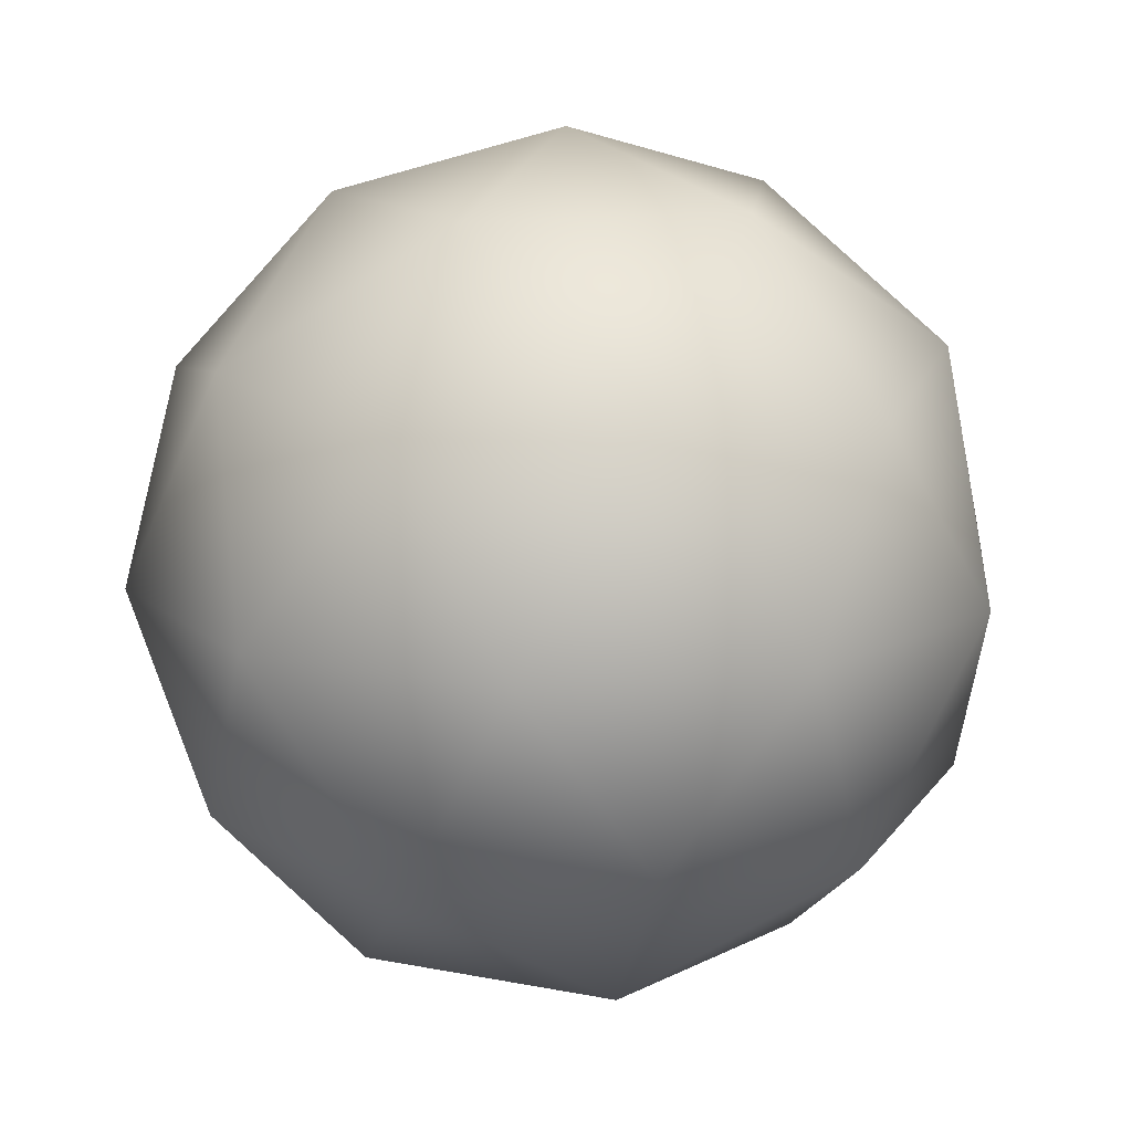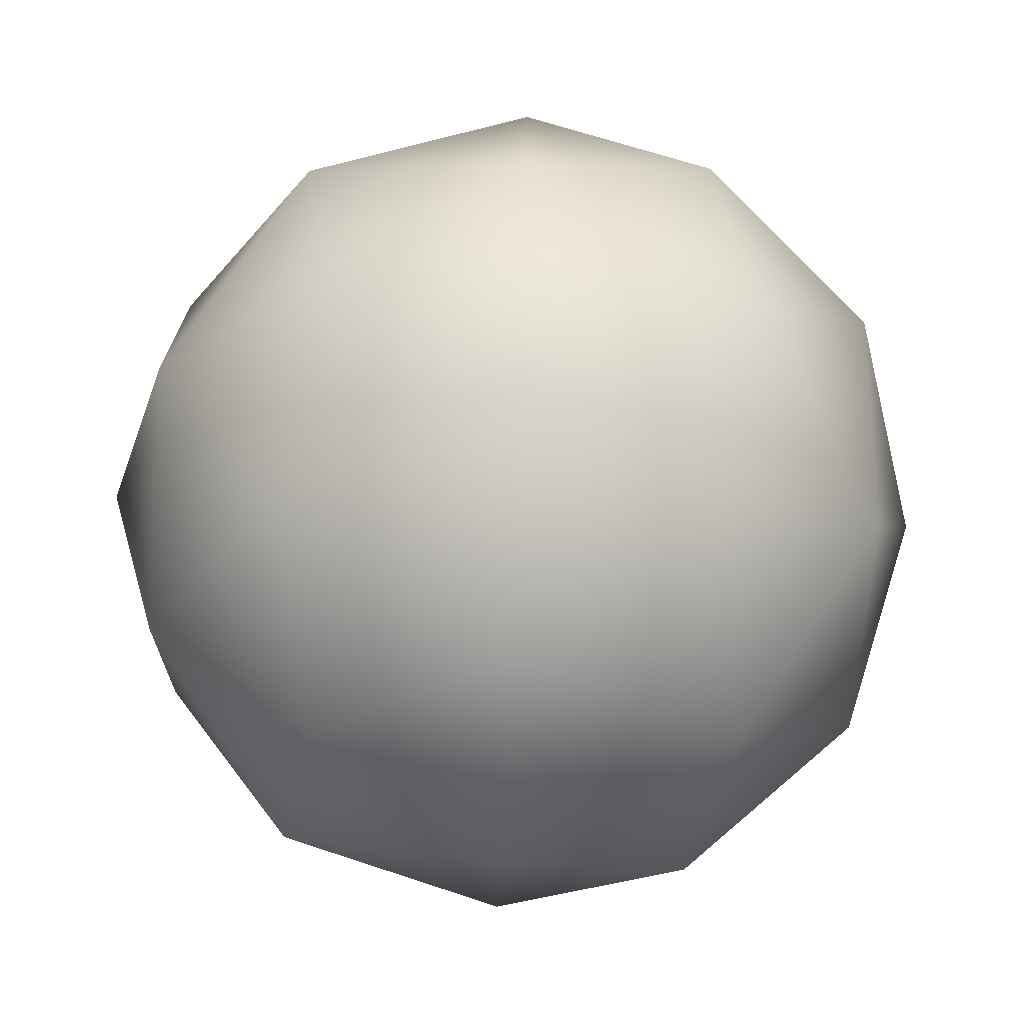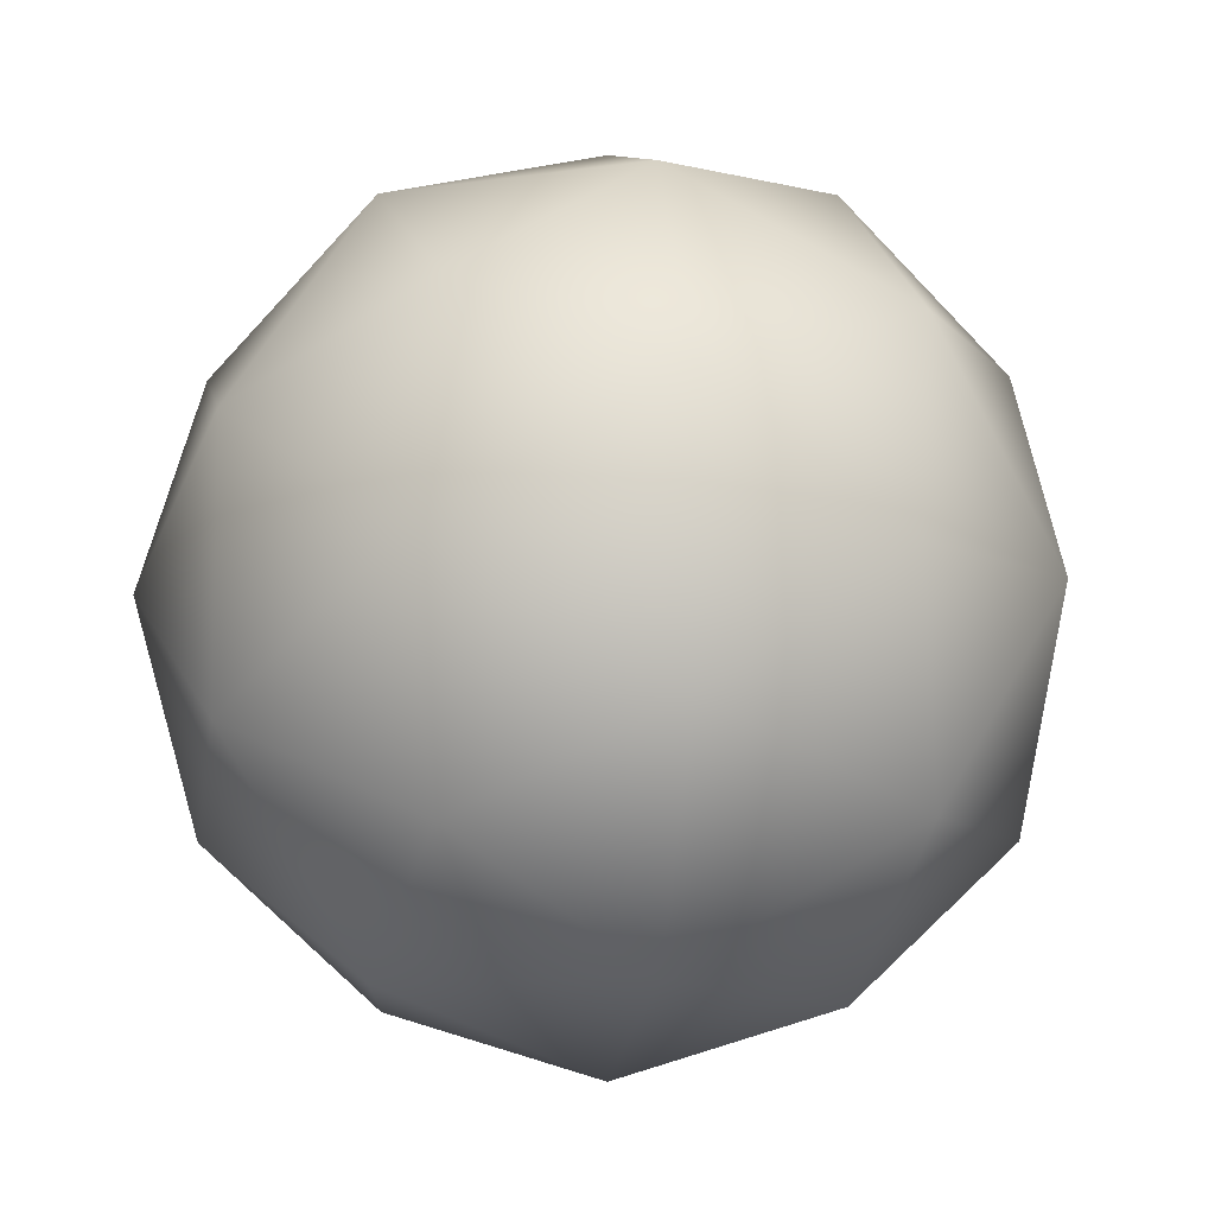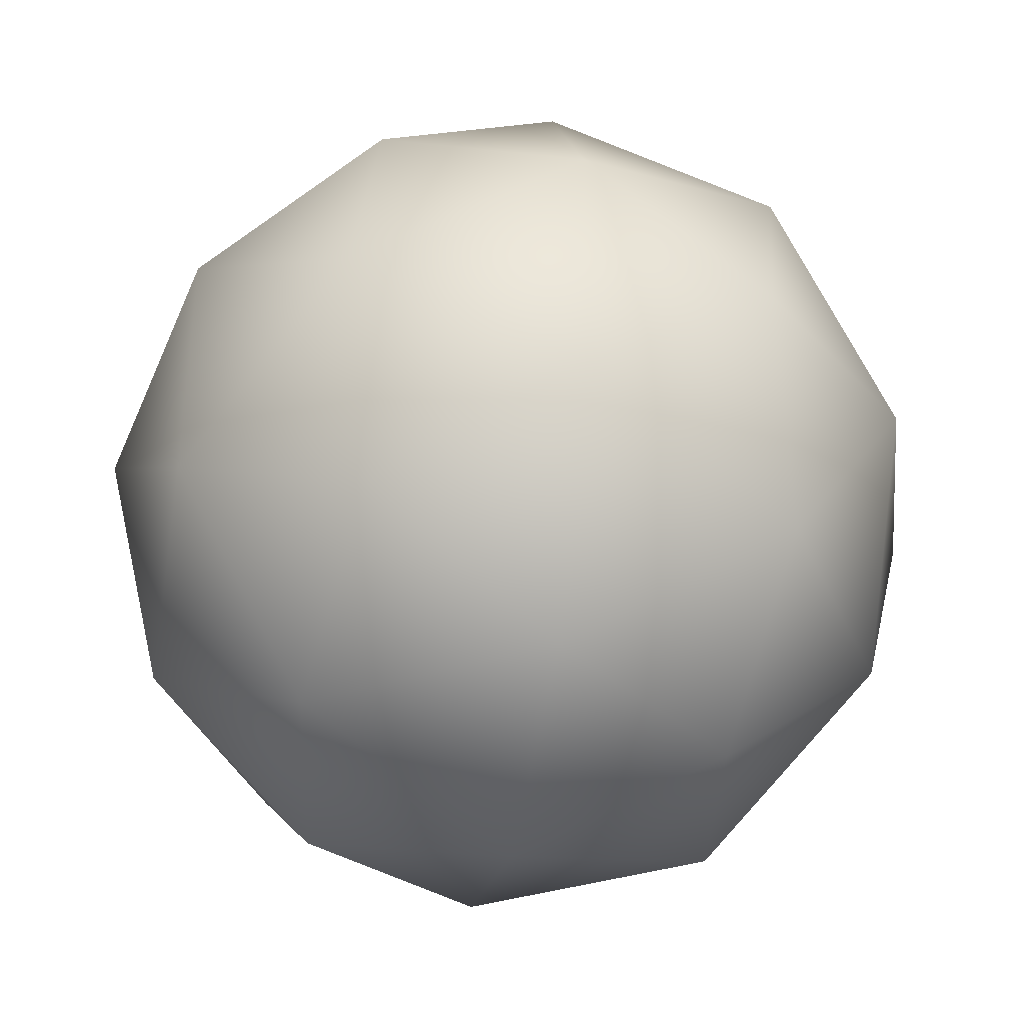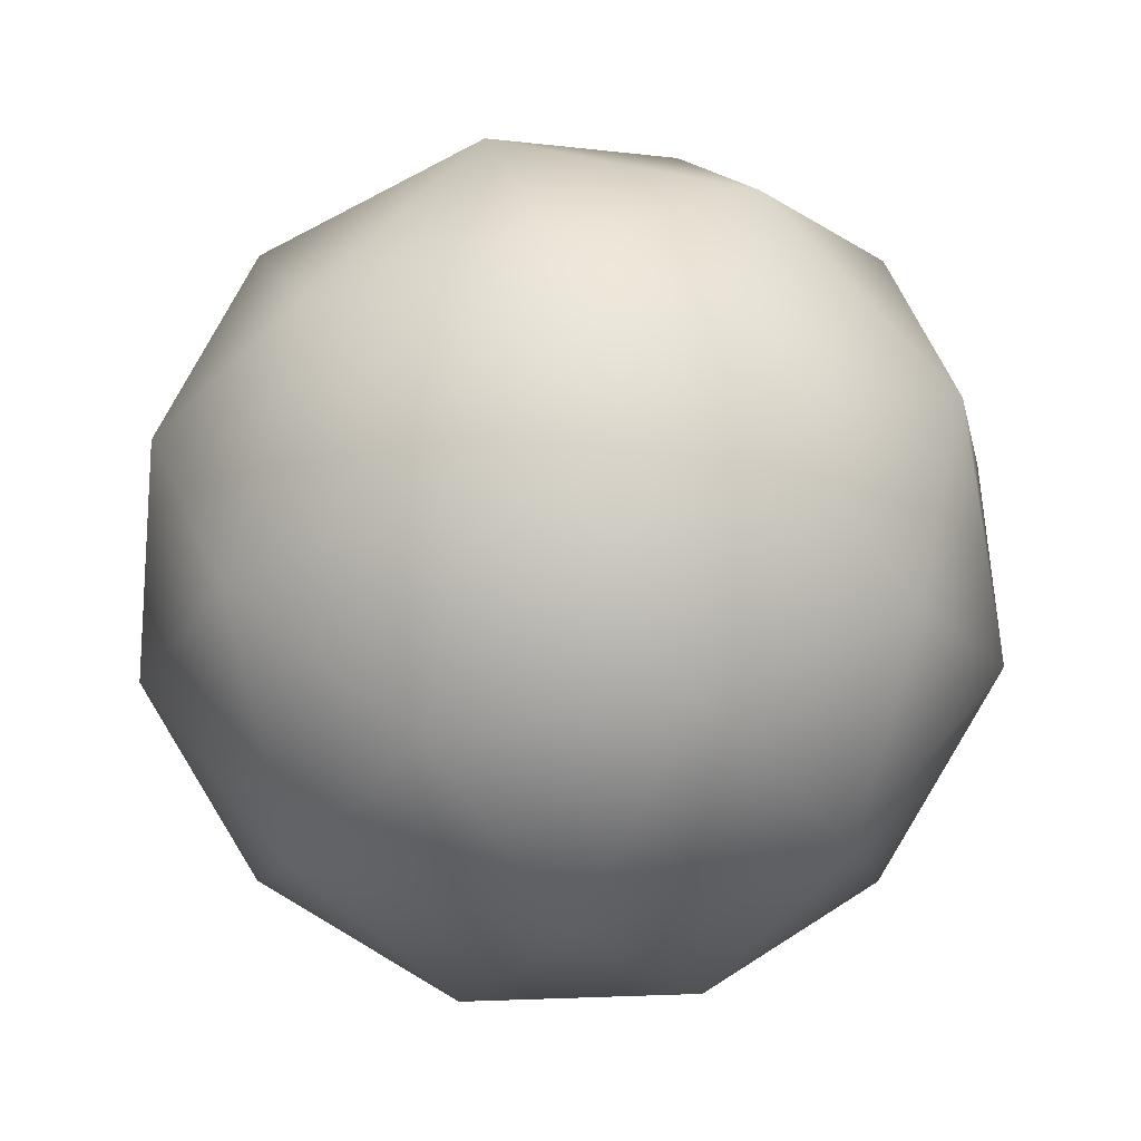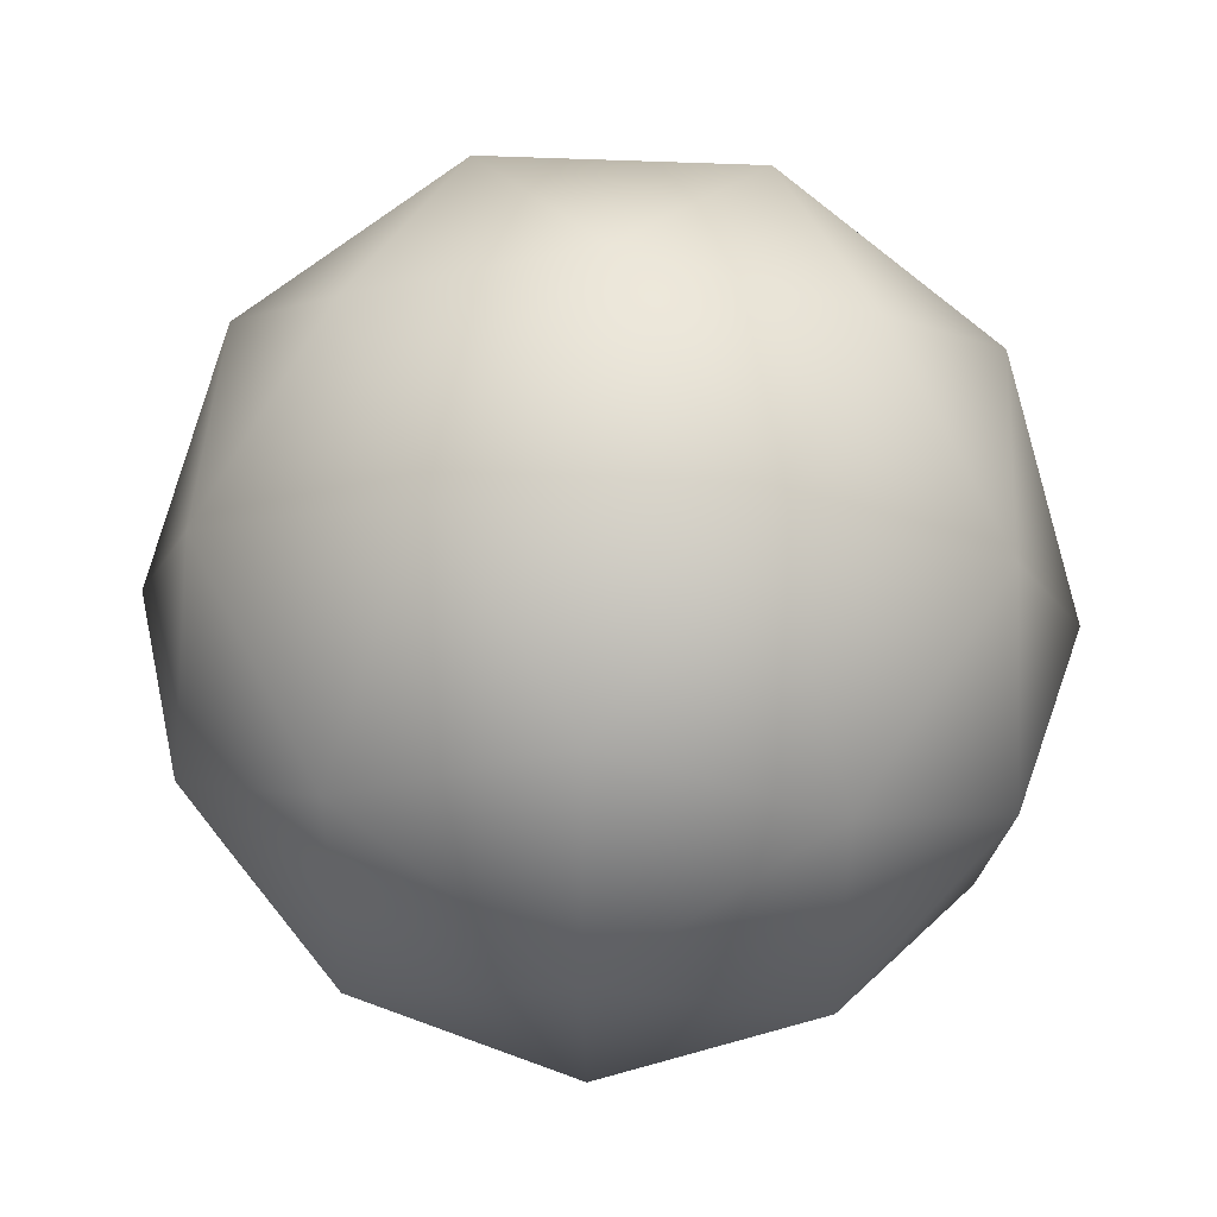
<metadata>
{"format":"obj","ext":"obj","renderer":"f3d","projection":"perspective","resolution":1024,"background":"white","views":[{"elev":14.0,"azim":-30.1,"up":"+Y"},{"elev":-71.8,"azim":87.7,"up":"+Z"},{"elev":-9.0,"azim":80.3,"up":"+Z"},{"elev":-37.7,"azim":79.9,"up":"+Z"},{"elev":-42.1,"azim":1.6,"up":"+Z"},{"elev":46.5,"azim":-118.7,"up":"+Z"}]}
</metadata>
<code>
o Icosphere
v 0 -1 0
v 0.7236 -0.4472 0.5257
v -0.2764 -0.4472 0.8506
v -0.8944 -0.4472 0
v -0.2764 -0.4472 -0.8506
v 0.7236 -0.4472 -0.5257
v 0.2764 0.4472 0.8506
v -0.7236 0.4472 0.5257
v -0.7236 0.4472 -0.5257
v 0.2764 0.4472 -0.8506
v 0.8944 0.4472 0
v 0 1 0
v -0.1625 -0.8507 0.5
v 0.4253 -0.8507 0.309
v 0.2629 -0.5257 0.809
v 0.8506 -0.5257 0
v 0.4253 -0.8507 -0.309
v -0.5257 -0.8507 0
v -0.6882 -0.5257 0.5
v -0.1625 -0.8507 -0.5
v -0.6882 -0.5257 -0.5
v 0.2629 -0.5257 -0.809
v 0.9511 0 0.309
v 0.9511 0 -0.309
v 0 0 1
v 0.5878 0 0.809
v -0.9511 0 0.309
v -0.5878 0 0.809
v -0.5878 0 -0.809
v -0.9511 0 -0.309
v 0.5878 0 -0.809
v 0 0 -1
v 0.6882 0.5257 0.5
v -0.2629 0.5257 0.809
v -0.8506 0.5257 0
v -0.2629 0.5257 -0.809
v 0.6882 0.5257 -0.5
v 0.1625 0.8507 0.5
v 0.5257 0.8507 0
v -0.4253 0.8507 0.309
v -0.4253 0.8507 -0.309
v 0.1625 0.8507 -0.5
f 1 14 13
f 2 14 16
f 1 13 18
f 1 18 20
f 1 20 17
f 2 16 23
f 3 15 25
f 4 19 27
f 5 21 29
f 6 22 31
f 2 23 26
f 3 25 28
f 4 27 30
f 5 29 32
f 6 31 24
f 7 33 38
f 8 34 40
f 9 35 41
f 10 36 42
f 11 37 39
f 39 42 12
f 39 37 42
f 37 10 42
f 42 41 12
f 42 36 41
f 36 9 41
f 41 40 12
f 41 35 40
f 35 8 40
f 40 38 12
f 40 34 38
f 34 7 38
f 38 39 12
f 38 33 39
f 33 11 39
f 24 37 11
f 24 31 37
f 31 10 37
f 32 36 10
f 32 29 36
f 29 9 36
f 30 35 9
f 30 27 35
f 27 8 35
f 28 34 8
f 28 25 34
f 25 7 34
f 26 33 7
f 26 23 33
f 23 11 33
f 31 32 10
f 31 22 32
f 22 5 32
f 29 30 9
f 29 21 30
f 21 4 30
f 27 28 8
f 27 19 28
f 19 3 28
f 25 26 7
f 25 15 26
f 15 2 26
f 23 24 11
f 23 16 24
f 16 6 24
f 17 22 6
f 17 20 22
f 20 5 22
f 20 21 5
f 20 18 21
f 18 4 21
f 18 19 4
f 18 13 19
f 13 3 19
f 16 17 6
f 16 14 17
f 14 1 17
f 13 15 3
f 13 14 15
f 14 2 15

</code>
